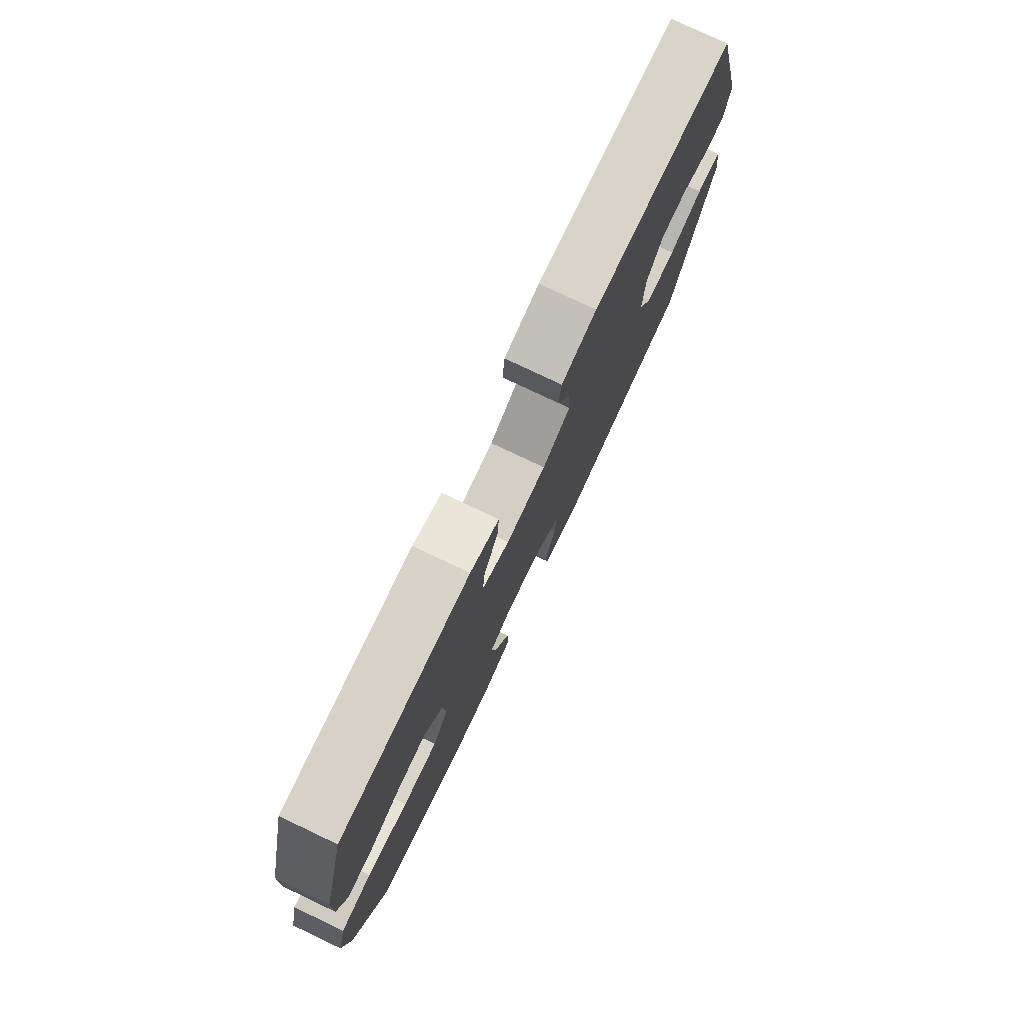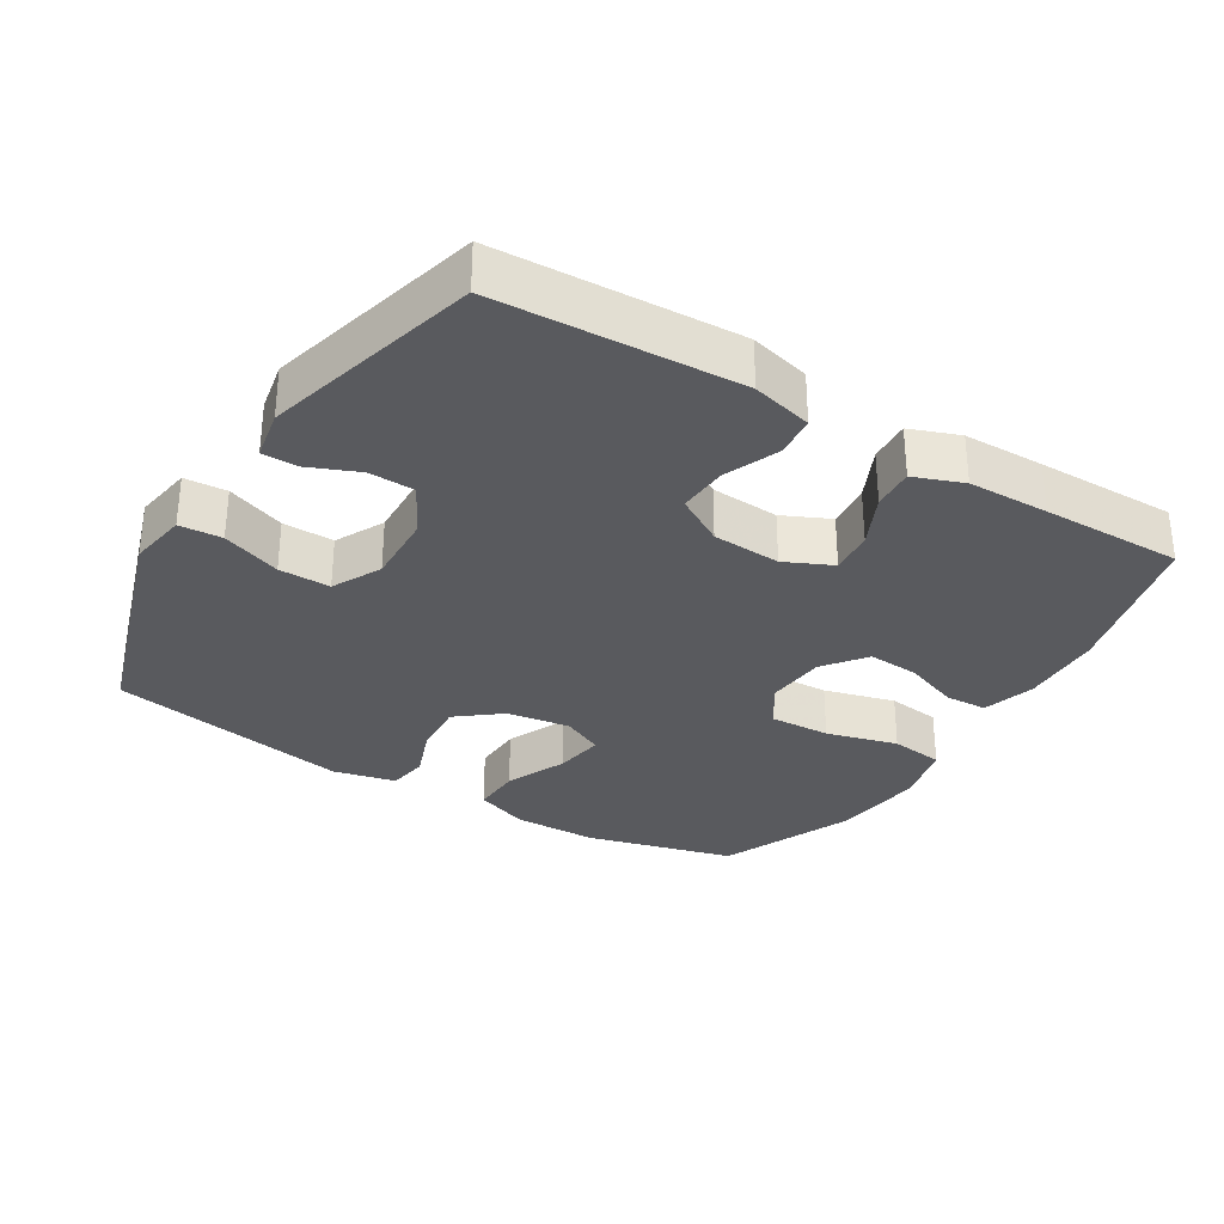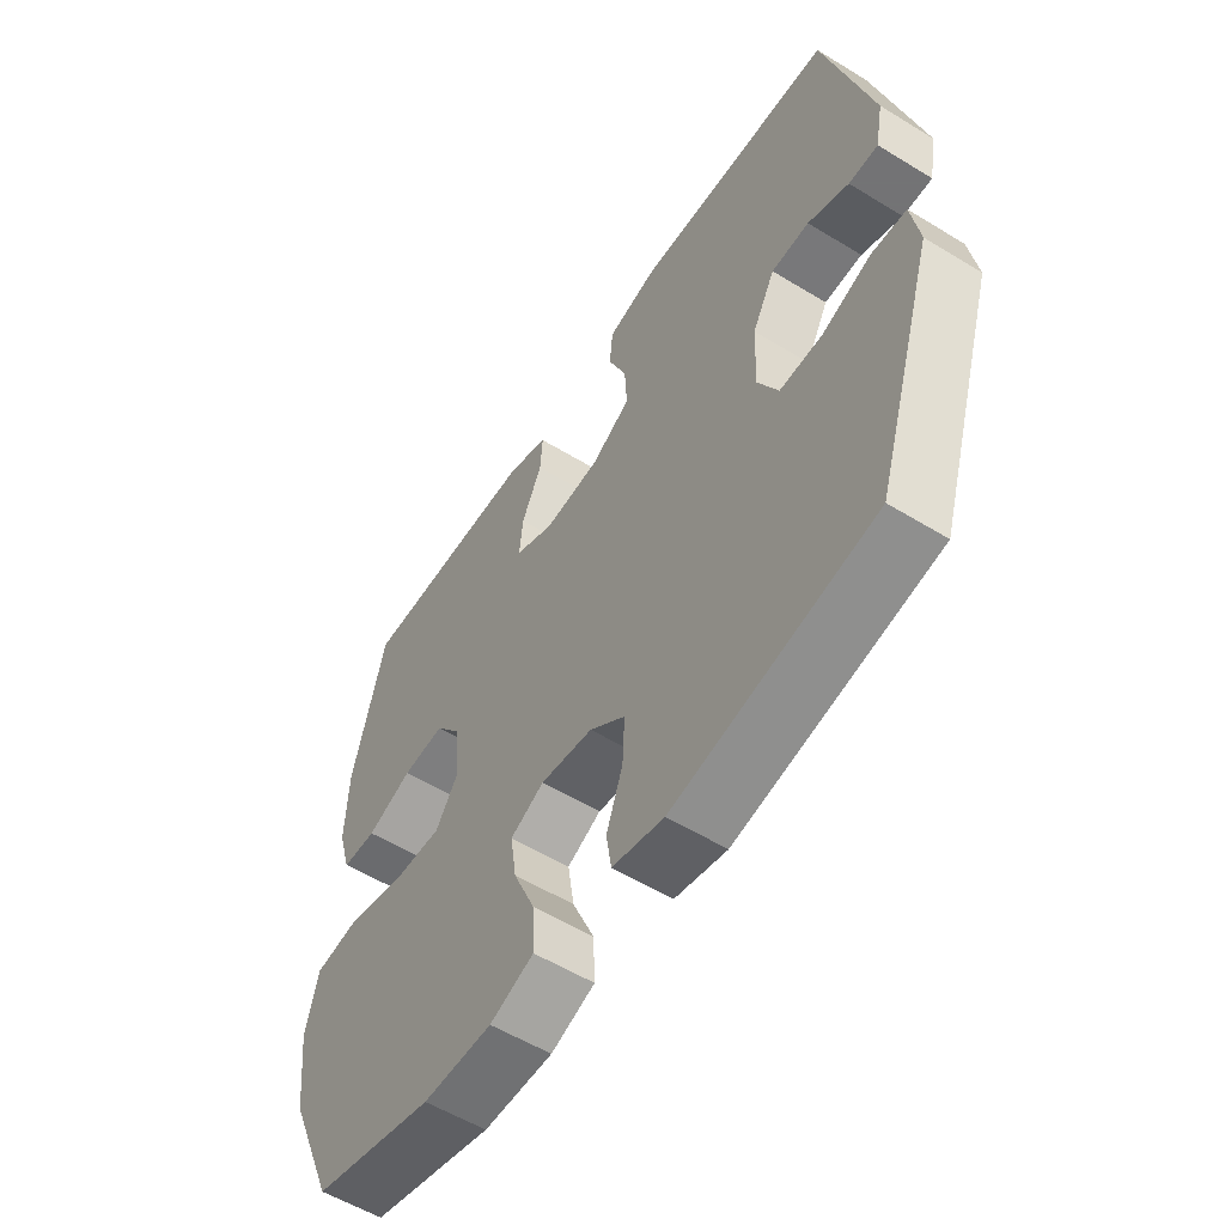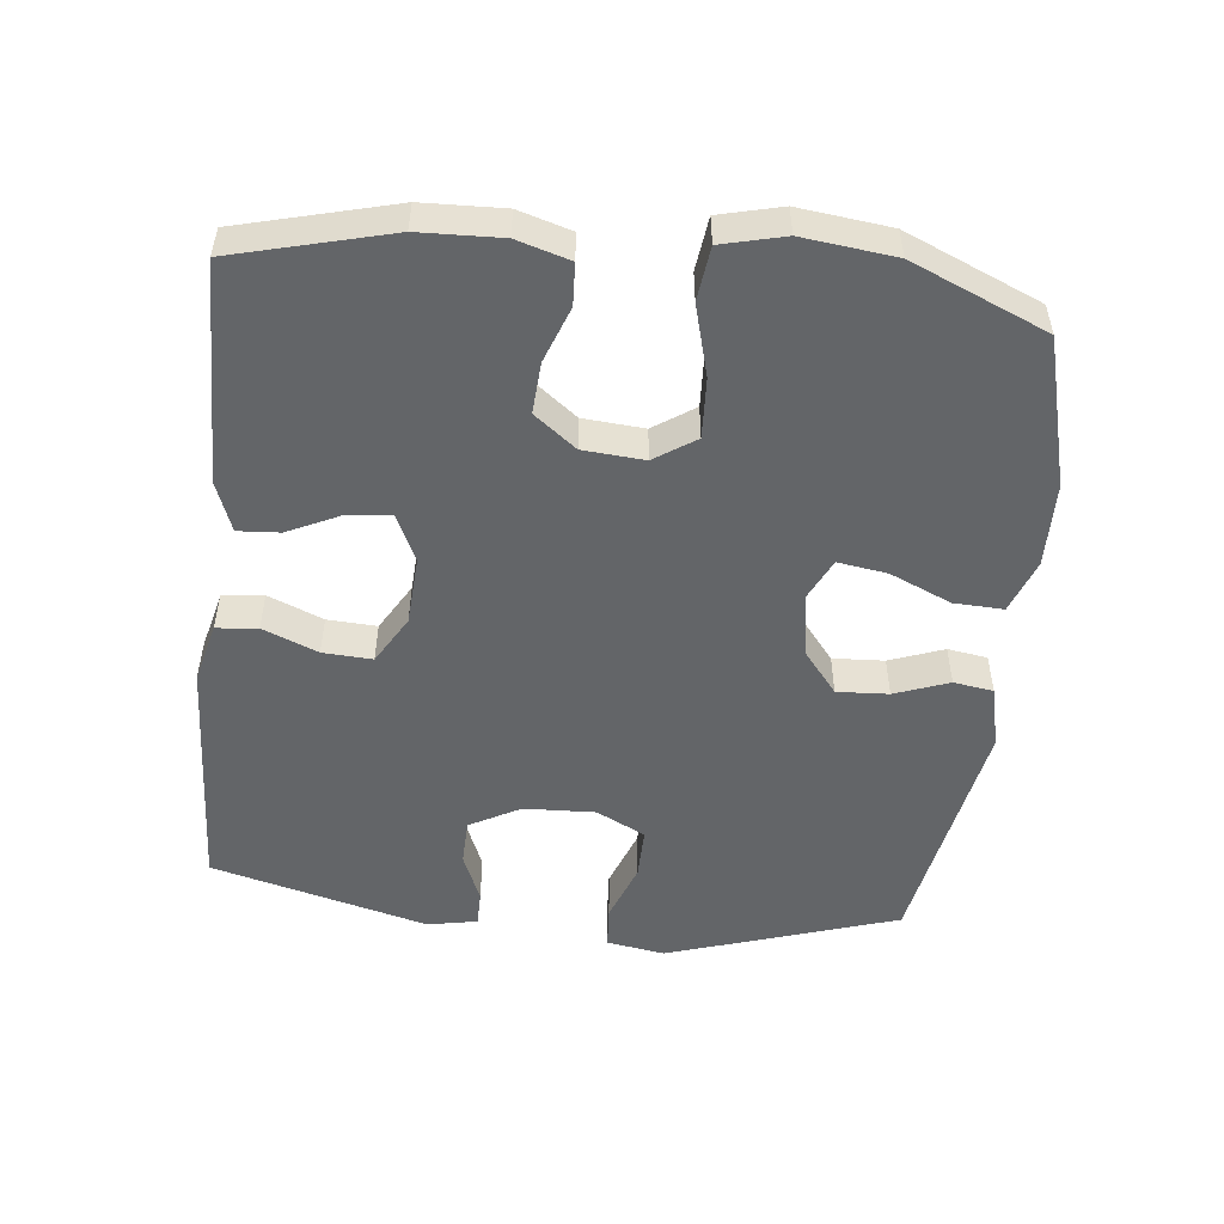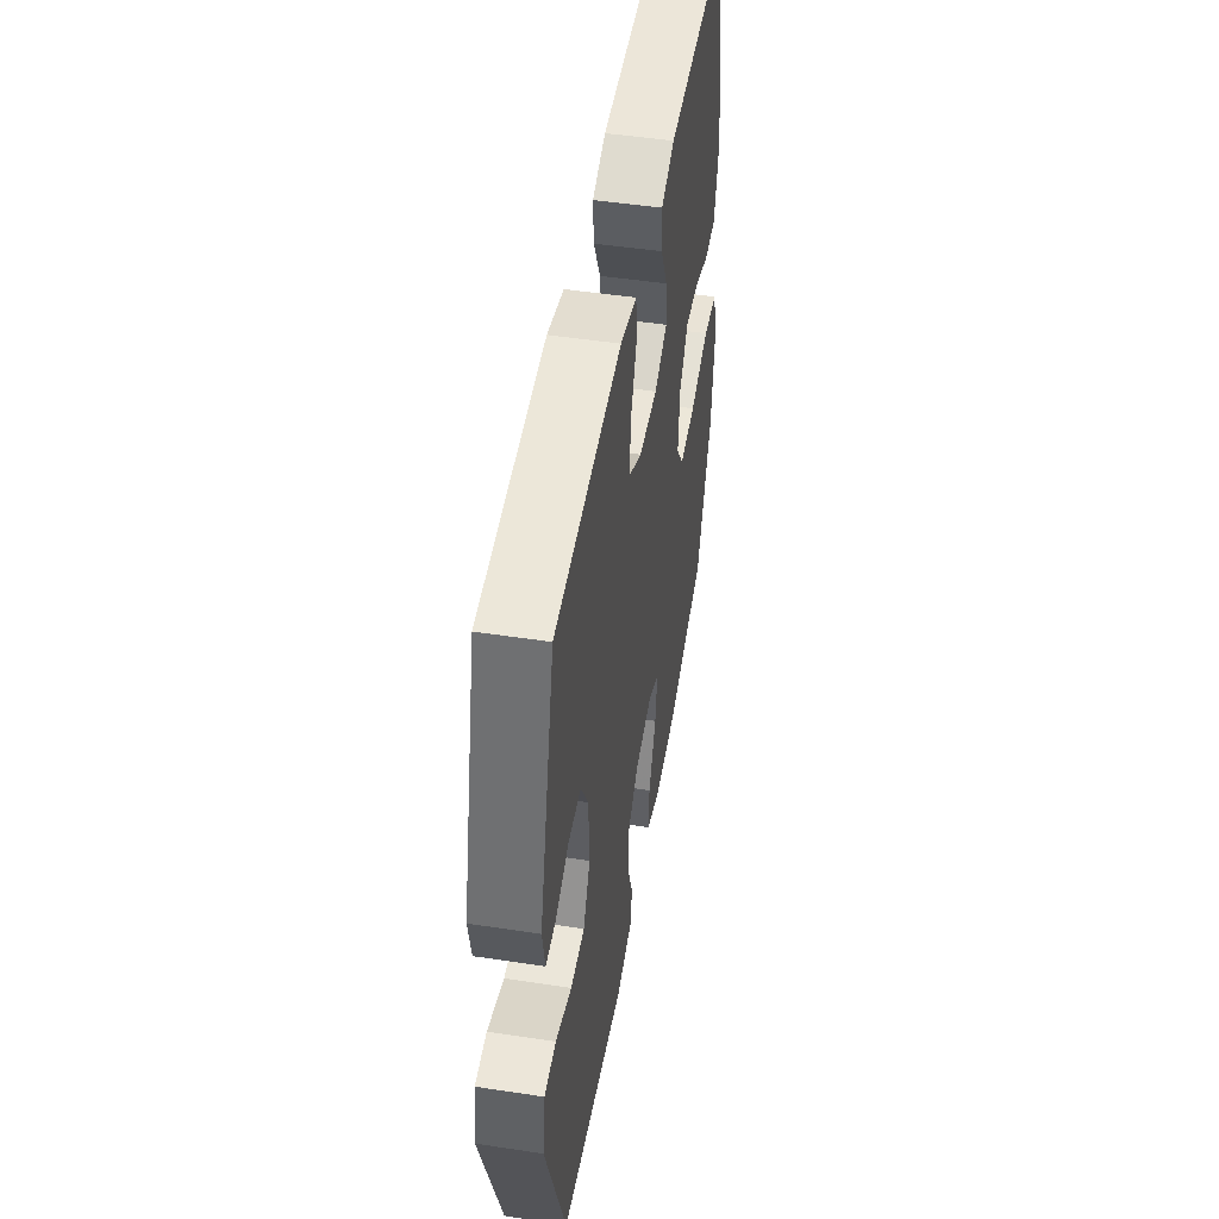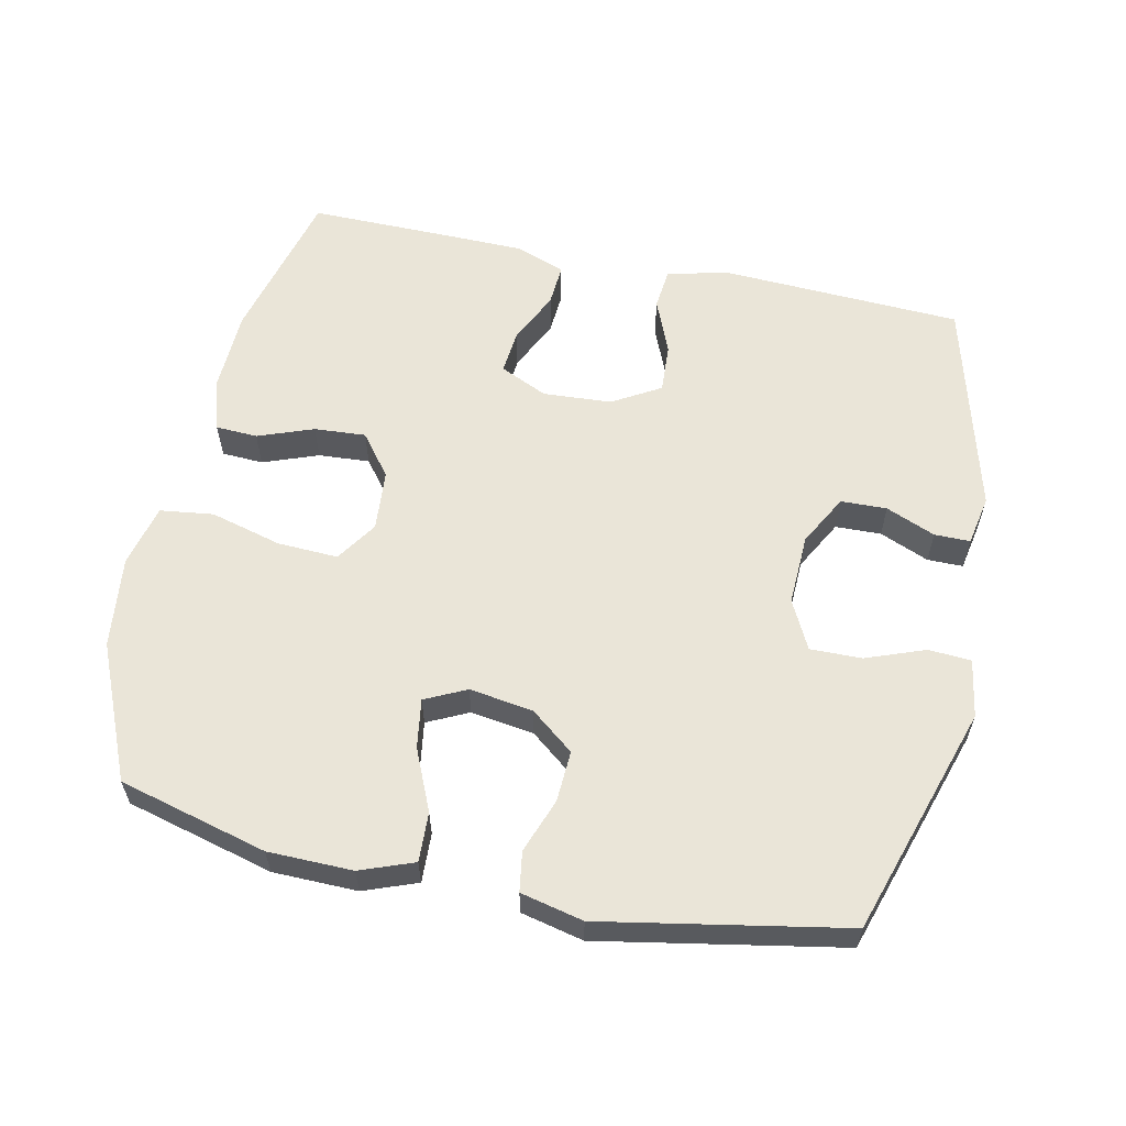
<metadata>
{"format":"obj","ext":"obj","renderer":"f3d","projection":"perspective","resolution":1024,"background":"white","views":[{"elev":78.1,"azim":115.4,"up":"+Z"},{"elev":-31.5,"azim":-31.5,"up":"+Y"},{"elev":-56.0,"azim":-122.7,"up":"+Z"},{"elev":-51.4,"azim":83.9,"up":"+Y"},{"elev":48.8,"azim":-80.4,"up":"+Z"},{"elev":59.3,"azim":-168.0,"up":"+Y"}]}
</metadata>
<code>
v 0.5 0.07 -0.5
v 0.284 0.07 -0.557
v 0.161 0.07 -0.559
v 0.083 0.07 -0.53
v 0.086 0.07 -0.458
v 0.125 0.07 -0.369
v 0.136 0.07 -0.297
v 0.076 0.07 -0.268
v -0.017 0.07 -0.282
v -0.08 0.07 -0.332
v -0.076 0.07 -0.407
v -0.047 0.07 -0.486
v -0.056 0.07 -0.544
v -0.147 0.07 -0.565
v -0.5 0.07 -0.5
v -0.607 0.07 -0.165
v -0.593 0.07 -0.08
v -0.531 0.07 -0.076
v -0.445 0.07 -0.108
v -0.37 0.07 -0.109
v -0.334 0.07 -0.038
v -0.338 0.07 0.066
v -0.378 0.07 0.14
v -0.445 0.07 0.142
v -0.517 0.07 0.112
v -0.569 0.07 0.112
v -0.583 0.07 0.185
v -0.5 0.07 0.5
v -0.146 0.07 0.517
v -0.058 0.07 0.495
v -0.052 0.07 0.435
v -0.085 0.07 0.355
v -0.089 0.07 0.283
v -0.019 0.07 0.242
v 0.081 0.07 0.236
v 0.15 0.07 0.268
v 0.144 0.07 0.332
v 0.108 0.07 0.408
v 0.104 0.07 0.469
v 0.176 0.07 0.496
v 0.294 0.07 0.498
v 0.5 0.07 0.5
v 0.558 0.07 0.273
v 0.562 0.07 0.154
v 0.539 0.07 0.077
v 0.478 0.07 0.074
v 0.397 0.07 0.104
v 0.322 0.07 0.109
v 0.275 0.07 0.048
v 0.268 0.07 -0.041
v 0.308 0.07 -0.101
v 0.396 0.07 -0.097
v 0.5 0.07 -0.069
v 0.578 0.07 -0.079
v 0.6 0.07 -0.17
v 0.584 0.07 -0.304
v 0.5 0 -0.5
v 0.284 0 -0.557
v 0.161 0 -0.559
v 0.083 0 -0.53
v 0.086 0 -0.458
v 0.125 0 -0.369
v 0.136 0 -0.297
v 0.076 0 -0.268
v -0.017 0 -0.282
v -0.08 0 -0.332
v -0.076 0 -0.407
v -0.047 0 -0.486
v -0.056 0 -0.544
v -0.147 0 -0.565
v -0.5 0 -0.5
v -0.607 0 -0.165
v -0.593 0 -0.08
v -0.531 0 -0.076
v -0.445 0 -0.108
v -0.37 0 -0.109
v -0.334 0 -0.038
v -0.338 0 0.066
v -0.378 0 0.14
v -0.445 0 0.142
v -0.517 0 0.112
v -0.569 0 0.112
v -0.583 0 0.185
v -0.5 0 0.5
v -0.146 0 0.517
v -0.058 0 0.495
v -0.052 0 0.435
v -0.085 0 0.355
v -0.089 0 0.283
v -0.019 0 0.242
v 0.081 0 0.236
v 0.15 0 0.268
v 0.144 0 0.332
v 0.108 0 0.408
v 0.104 0 0.469
v 0.176 0 0.496
v 0.294 0 0.498
v 0.5 0 0.5
v 0.558 0 0.273
v 0.562 0 0.154
v 0.539 0 0.077
v 0.478 0 0.074
v 0.397 0 0.104
v 0.322 0 0.109
v 0.275 0 0.048
v 0.268 0 -0.041
v 0.308 0 -0.101
v 0.396 0 -0.097
v 0.5 0 -0.069
v 0.578 0 -0.079
v 0.6 0 -0.17
v 0.584 0 -0.304
f 4 5 6
f 3 4 6
f 2 3 6
f 1 2 6
f 56 1 6
f 55 56 6
f 54 55 6
f 53 54 6
f 52 53 6
f 51 52 6 7
f 50 51 7 8
f 49 50 8 9
f 48 49 9 10
f 45 46 47
f 44 45 47
f 43 44 47
f 42 43 47
f 41 42 47
f 40 41 47
f 39 40 47
f 38 39 47
f 37 38 47
f 36 37 47 48
f 35 36 48 10
f 30 31 32
f 29 30 32
f 28 29 32
f 27 28 32
f 26 27 32
f 25 26 32
f 24 25 32
f 23 24 32 33
f 22 23 33 34
f 17 18 19
f 16 17 19
f 15 16 19
f 14 15 19
f 13 14 19
f 12 13 19
f 11 12 19
f 10 11 19 20
f 34 35 10
f 22 34 10
f 21 22 10
f 10 20 21
f 62 61 60
f 62 60 59
f 62 59 58
f 62 58 57
f 62 57 112
f 62 112 111
f 62 111 110
f 62 110 109
f 62 109 108
f 63 62 108 107
f 64 63 107 106
f 65 64 106 105
f 66 65 105 104
f 103 102 101
f 103 101 100
f 103 100 99
f 103 99 98
f 103 98 97
f 103 97 96
f 103 96 95
f 103 95 94
f 103 94 93
f 104 103 93 92
f 66 104 92 91
f 88 87 86
f 88 86 85
f 88 85 84
f 88 84 83
f 88 83 82
f 88 82 81
f 88 81 80
f 89 88 80 79
f 90 89 79 78
f 75 74 73
f 75 73 72
f 75 72 71
f 75 71 70
f 75 70 69
f 75 69 68
f 75 68 67
f 76 75 67 66
f 66 91 90
f 66 90 78
f 66 78 77
f 77 76 66
f 1 57 58 2
f 2 58 59 3
f 3 59 60 4
f 4 60 61 5
f 5 61 62 6
f 6 62 63 7
f 7 63 64 8
f 8 64 65 9
f 9 65 66 10
f 10 66 67 11
f 11 67 68 12
f 12 68 69 13
f 13 69 70 14
f 14 70 71 15
f 15 71 72 16
f 16 72 73 17
f 17 73 74 18
f 18 74 75 19
f 19 75 76 20
f 20 76 77 21
f 21 77 78 22
f 22 78 79 23
f 23 79 80 24
f 24 80 81 25
f 25 81 82 26
f 26 82 83 27
f 27 83 84 28
f 28 84 85 29
f 29 85 86 30
f 30 86 87 31
f 31 87 88 32
f 32 88 89 33
f 33 89 90 34
f 34 90 91 35
f 35 91 92 36
f 36 92 93 37
f 37 93 94 38
f 38 94 95 39
f 39 95 96 40
f 40 96 97 41
f 41 97 98 42
f 42 98 99 43
f 43 99 100 44
f 44 100 101 45
f 45 101 102 46
f 46 102 103 47
f 47 103 104 48
f 48 104 105 49
f 49 105 106 50
f 50 106 107 51
f 51 107 108 52
f 52 108 109 53
f 53 109 110 54
f 54 110 111 55
f 55 111 112 56
f 56 112 57 1

</code>
